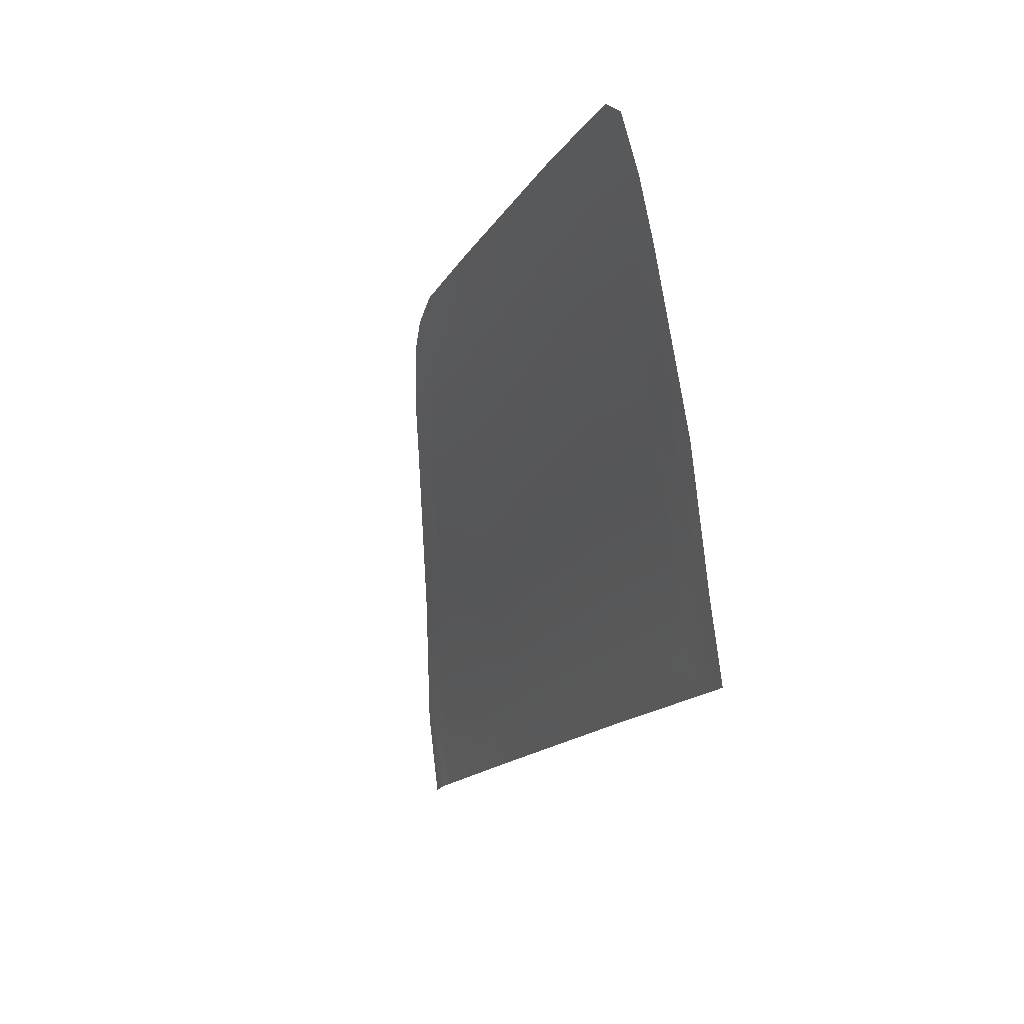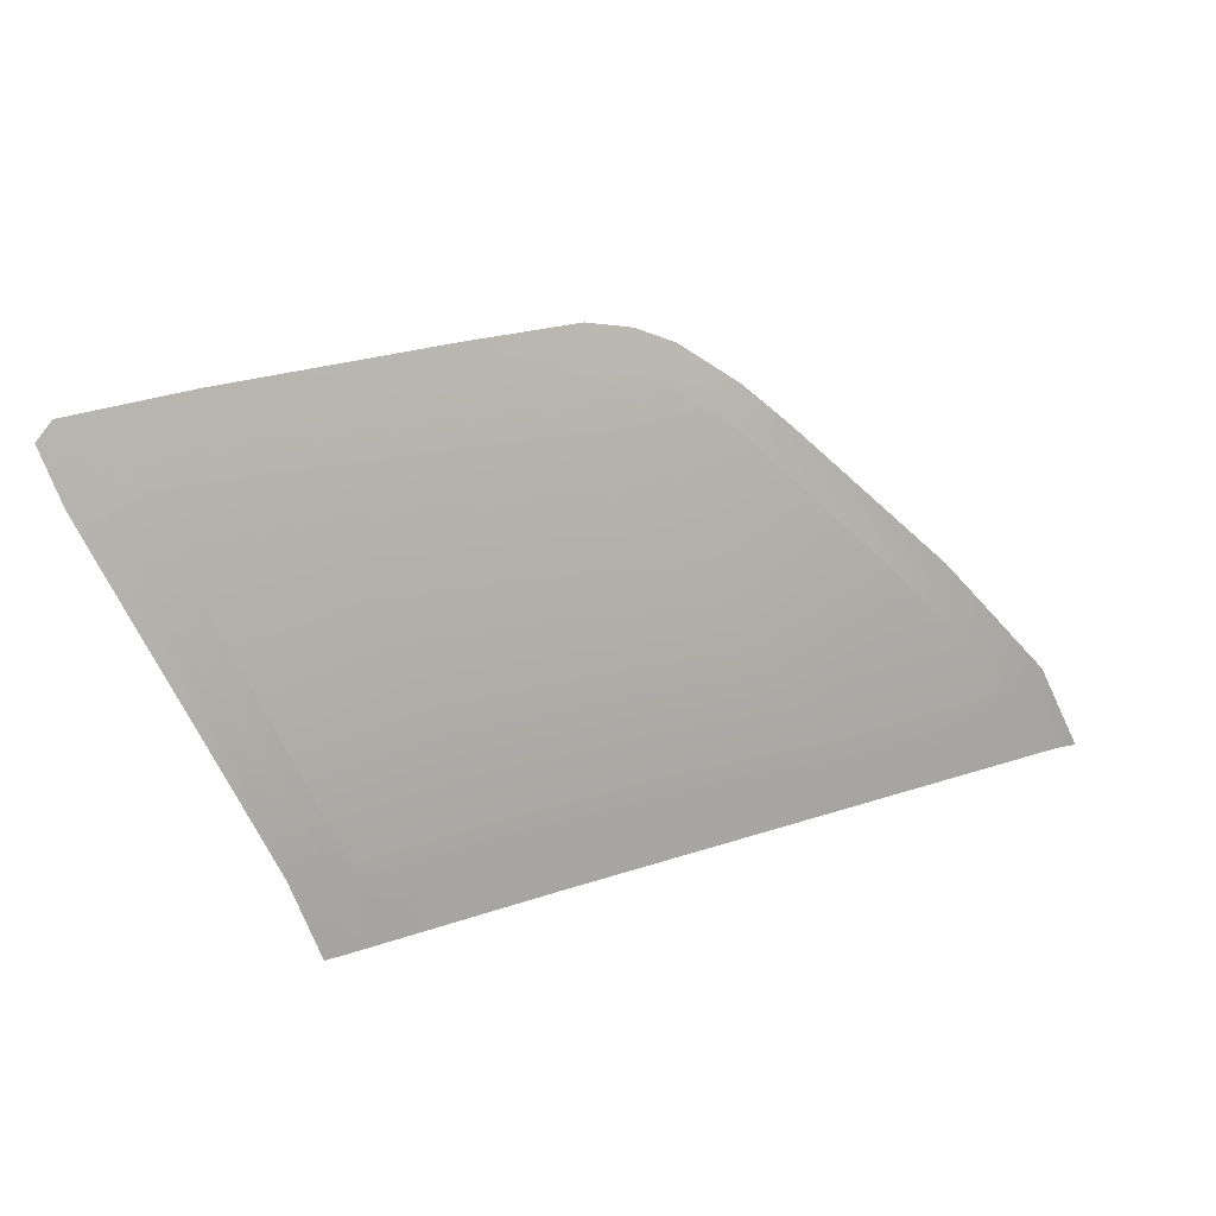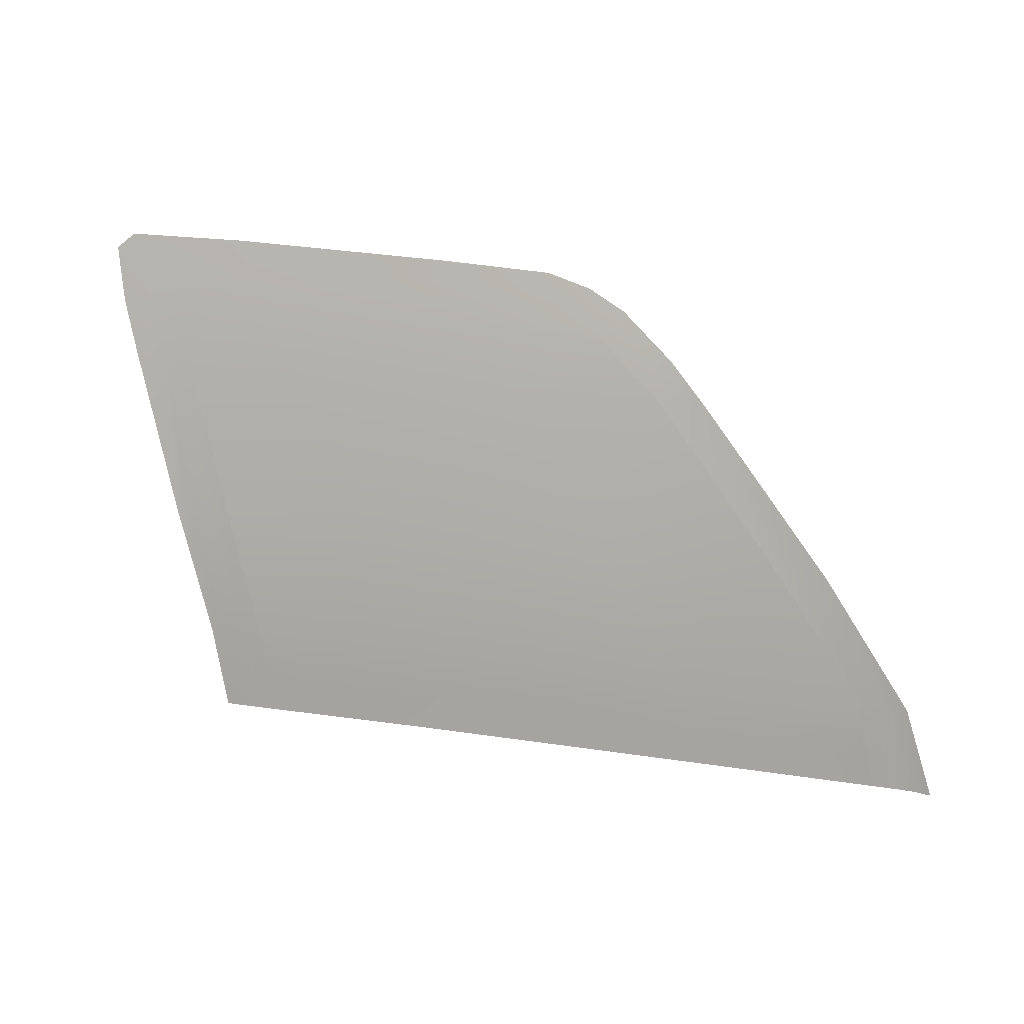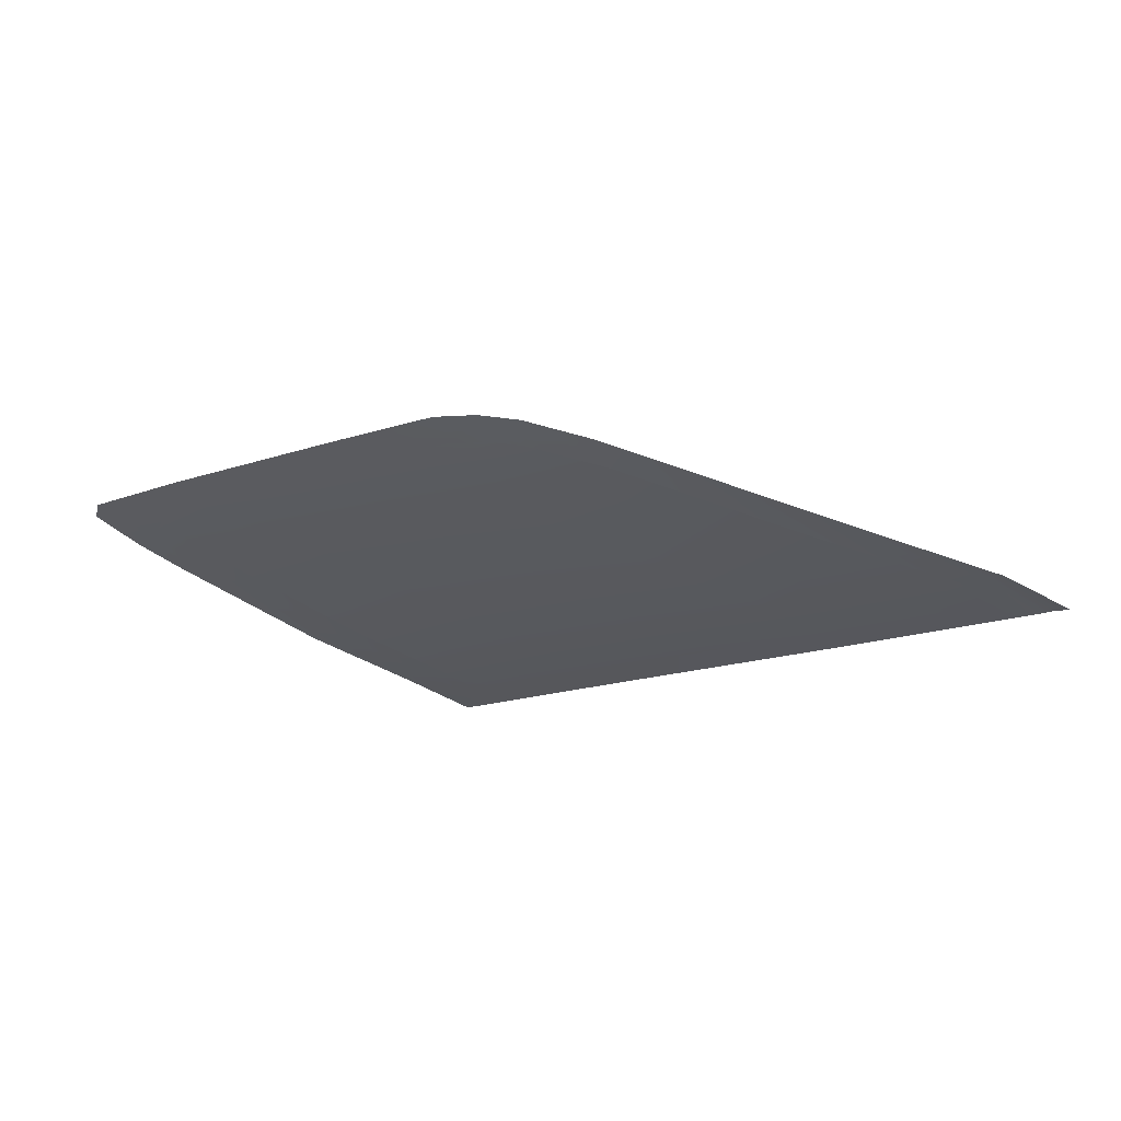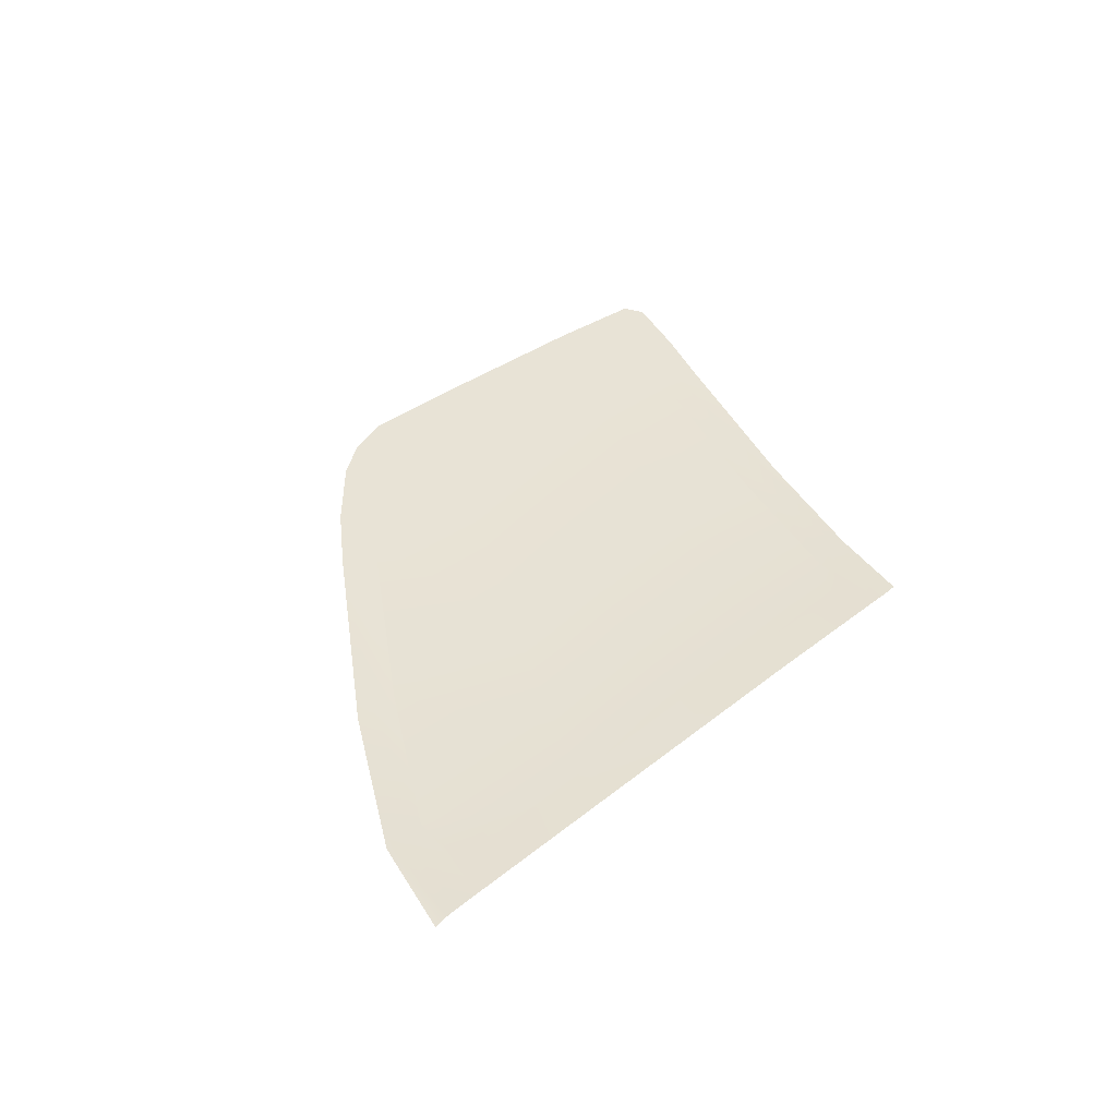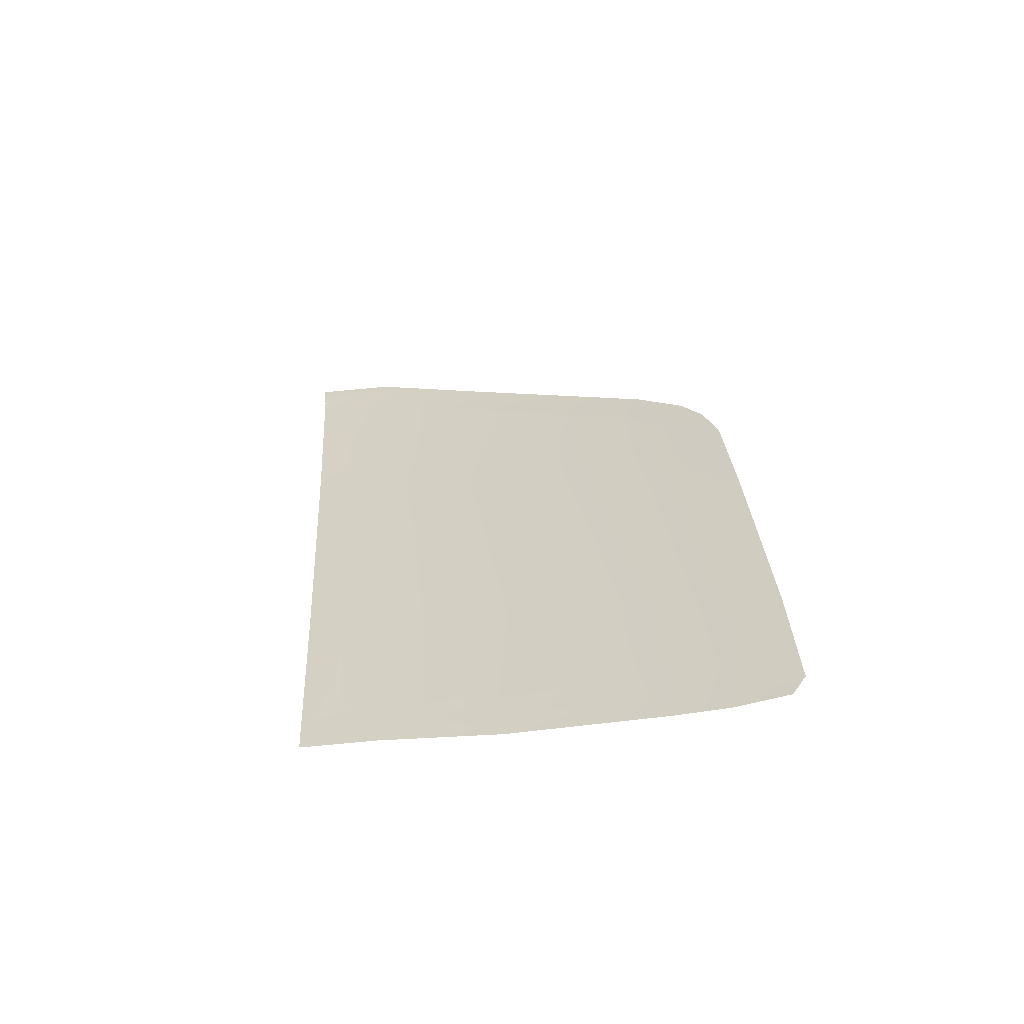
<metadata>
{"format":"obj","ext":"obj","renderer":"f3d","projection":"perspective","resolution":1024,"background":"white","views":[{"elev":-16.7,"azim":69.9,"up":"+Y"},{"elev":32.0,"azim":158.2,"up":"+Y"},{"elev":28.9,"azim":-164.3,"up":"+Y"},{"elev":-14.4,"azim":-145.5,"up":"+Z"},{"elev":29.6,"azim":-52.6,"up":"+Z"},{"elev":30.5,"azim":85.7,"up":"+Z"}]}
</metadata>
<code>
v  -169.9 112 -85.82
v  -165.7 117.8 -83.46
v  -157.1 111.9 -86.19
v  -153.8 117.7 -83.8
v  -212 97.23 -90.86
v  -197.9 112.2 -85.07
v  -194.3 96.78 -91.37
v  -182.4 112.2 -85.46
v  -202.4 84.71 -95.04
v  -222 85.39 -94.45
v  -187.8 84.34 -95.42
v  -181.2 96.5 -91.73
v  -172.2 83.94 -95.83
v  -166.1 96.18 -92.14
v  -189.5 79.92 -96.64
v  -173.9 79.51 -97.04
v  -152.5 120.1 -82.77
v  -143.7 117.6 -84.09
v  -143.7 118.8 -83.57
v  -146.4 119.9 -83.04
v  -163.8 120.1 -82.49
v  -178 117.9 -83.11
v  -176.2 120.1 -82.14
v  -183.8 119.9 -81.99
v  -188.3 118.8 -82.4
v  -191.2 117.5 -82.92
v  -222.4 80.98 -95.67
v  -222.4 81.83 -95.43
v  -212.7 80.31 -96.11
v  -220.8 80.35 -95.89
v  -222 80.52 -95.81
v  -204.4 80.18 -96.31
v  -163.2 79.04 -97.35
v  -156.2 83.51 -96.25
v  -160 78.98 -97.43
v  -158.4 79.15 -97.42
v  -157 80.16 -97.16
v  -151.7 95.93 -92.52
v  -145.6 111.8 -86.51
v  -145 119.8 -83.09
g J732_38SG_L_1_DTaSI_J732_38SG_L
f 1 2 3
f 3 2 4
f 5 6 7
f 7 6 8
f 7 9 5
f 5 9 10
f 11 12 13
f 13 12 14
f 15 11 16
f 16 11 13
f 4 17 18
f 18 17 19
f 17 20 19
f 17 4 21
f 21 4 2
f 22 23 2
f 2 23 21
f 23 22 24
f 24 22 25
f 26 25 22
f 6 26 8
f 8 26 22
f 27 28 29
f 28 10 29
f 29 30 27
f 27 30 31
f 10 9 32
f 32 29 10
f 16 13 33
f 33 13 34
f 33 34 35
f 36 35 37
f 37 35 34
f 38 34 14
f 14 34 13
f 39 38 3
f 3 38 14
f 3 4 39
f 4 18 39
f 40 19 20
f 32 9 15
f 15 9 11
f 12 11 7
f 7 11 9
f 12 1 14
f 14 1 3
f 7 8 12
f 12 8 1
f 2 1 22
f 22 1 8
v  -140.5 117.6 -84.19
v  -142.7 111.7 -86.59
v  -143.7 117.6 -84.09
v  -145.6 111.8 -86.51
v  -189.1 122.3 -80.73
v  -189.8 120.7 -81.47
v  -193 120.4 -81.46
v  -192.4 119.4 -81.97
v  -184.6 123.4 -80.36
v  -187.3 121.2 -81.29
v  -156.2 83.51 -96.25
v  -151.7 95.93 -92.52
v  -154 83.45 -96.31
v  -149.2 95.89 -92.58
v  -173.9 79.51 -97.04
v  -163.2 79.04 -97.35
v  -175.4 75.96 -98.01
v  -156.5 75.38 -98.49
v  -160 78.98 -97.43
v  -158.4 79.15 -97.42
v  -157 80.16 -97.16
v  -191.2 117.5 -82.92
v  -197.9 112.2 -85.07
v  -192.5 117.4 -82.9
v  -196.3 116.4 -83.26
v  -139.1 121.7 -82.44
v  -137.9 120.7 -82.89
v  -138.9 116.9 -84.51
v  -143.7 118.8 -83.57
v  -147.6 121.8 -82.18
v  -148.1 120.5 -82.71
v  -151.5 121.8 -82.05
v  -152.5 120.1 -82.77
v  -145 119.8 -83.09
v  -146.4 119.9 -83.04
v  -215 97.29 -90.79
v  -202.9 112 -85.07
v  -212 97.23 -90.86
v  -200.9 112 -85.1
v  -217.1 97.32 -90.76
v  -224.7 85.35 -94.4
v  -226.7 85.33 -94.37
v  -230.1 76.85 -96.61
v  -228.4 76.93 -96.55
v  -150.4 123.7 -81.23
v  -138.1 123.4 -81.68
v  -162.4 121.8 -81.77
v  -160.8 123.7 -80.96
v  -136.3 121.9 -82.36
v  -137.6 116.7 -84.61
v  -139.6 111.5 -86.75
v  -140.9 111.6 -86.7
v  -145.7 95.88 -92.68
v  -147.1 95.88 -92.63
v  -151.8 83.4 -96.36
v  -150.4 83.37 -96.38
v  -154.1 75.3 -98.54
v  -152.6 75.28 -98.55
v  -198.6 116.2 -83.3
v  -175 121.8 -81.45
v  -173.2 123.7 -80.64
v  -188.3 118.8 -82.4
v  -183.8 119.9 -81.99
v  -176.2 120.1 -82.14
v  -222 85.39 -94.45
v  -224.3 76.96 -96.73
v  -226.7 77 -96.66
v  -222.4 81.83 -95.43
v  -163.8 120.1 -82.49
v  -187.5 79.88 -96.68
v  -204.4 80.18 -96.31
v  -206 76.67 -97.3
v  -212.7 80.31 -96.11
v  -222.4 80.98 -95.67
v  -220.8 80.35 -95.89
v  -222 80.52 -95.81
v  -189.5 79.92 -96.64
v  -190.3 76.3 -97.66
g J732_38SG_L_J732_38SG_L_2_DTaSI
f 41 42 43
f 42 44 43
f 45 46 47
f 47 46 48
f 49 50 45
f 45 50 46
f 51 52 53
f 53 52 54
f 55 56 57
f 57 56 58
f 56 59 58
f 59 60 58
f 51 53 61
f 61 53 58
f 58 60 61
f 52 44 54
f 54 44 42
f 62 63 64
f 64 63 65
f 66 67 41
f 41 67 68
f 43 69 41
f 70 71 72
f 72 71 73
f 70 66 74
f 74 66 41
f 71 70 75
f 75 70 74
f 41 69 74
f 76 77 78
f 78 77 79
f 77 76 80
f 76 81 80
f 80 81 82
f 83 82 84
f 84 82 81
f 85 86 70
f 70 86 66
f 85 70 72
f 87 88 72
f 72 88 85
f 89 90 67
f 67 90 68
f 91 92 68
f 68 92 41
f 68 90 91
f 92 93 42
f 42 93 94
f 93 92 91
f 95 94 96
f 96 94 93
f 97 95 98
f 98 95 96
f 99 47 65
f 65 47 48
f 86 89 66
f 66 89 67
f 50 49 100
f 100 49 101
f 79 99 63
f 63 99 65
f 77 99 79
f 50 62 46
f 46 62 64
f 62 50 102
f 50 103 102
f 104 103 100
f 100 103 50
f 46 64 48
f 48 64 65
f 63 78 79
f 78 105 76
f 76 105 81
f 105 106 81
f 81 106 107
f 106 105 108
f 107 84 81
f 104 100 109
f 109 100 87
f 72 73 87
f 87 73 109
f 55 57 110
f 58 53 97
f 97 53 95
f 94 95 54
f 54 95 53
f 54 42 94
f 42 41 92
f 111 112 113
f 108 114 106
f 112 106 113
f 113 106 115
f 114 116 106
f 116 115 106
f 117 110 118
f 118 110 57
f 73 71 75
f 112 111 118
f 118 111 117
f 88 87 101
f 101 87 100

</code>
